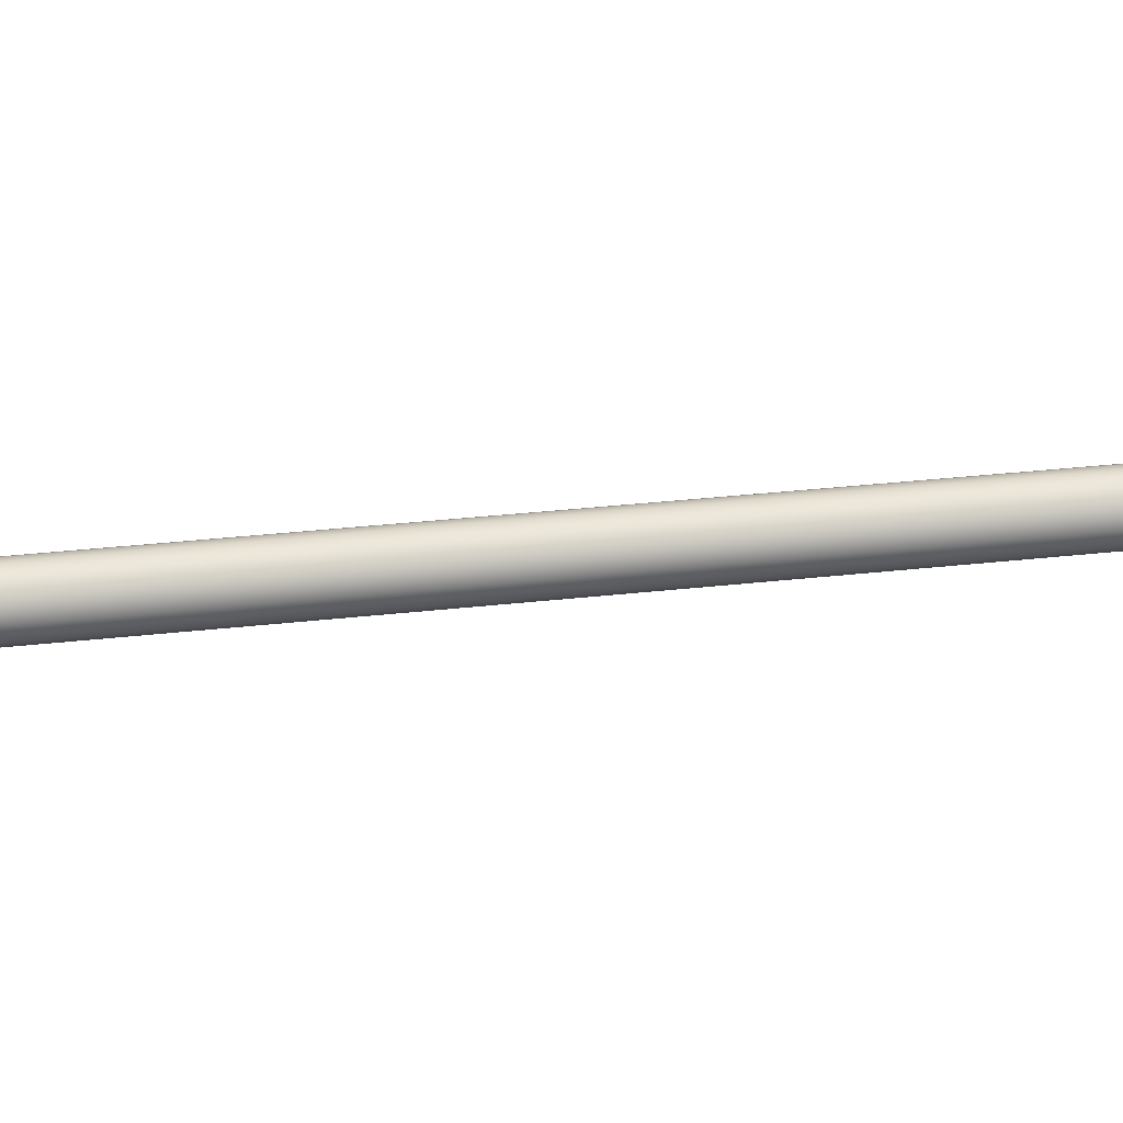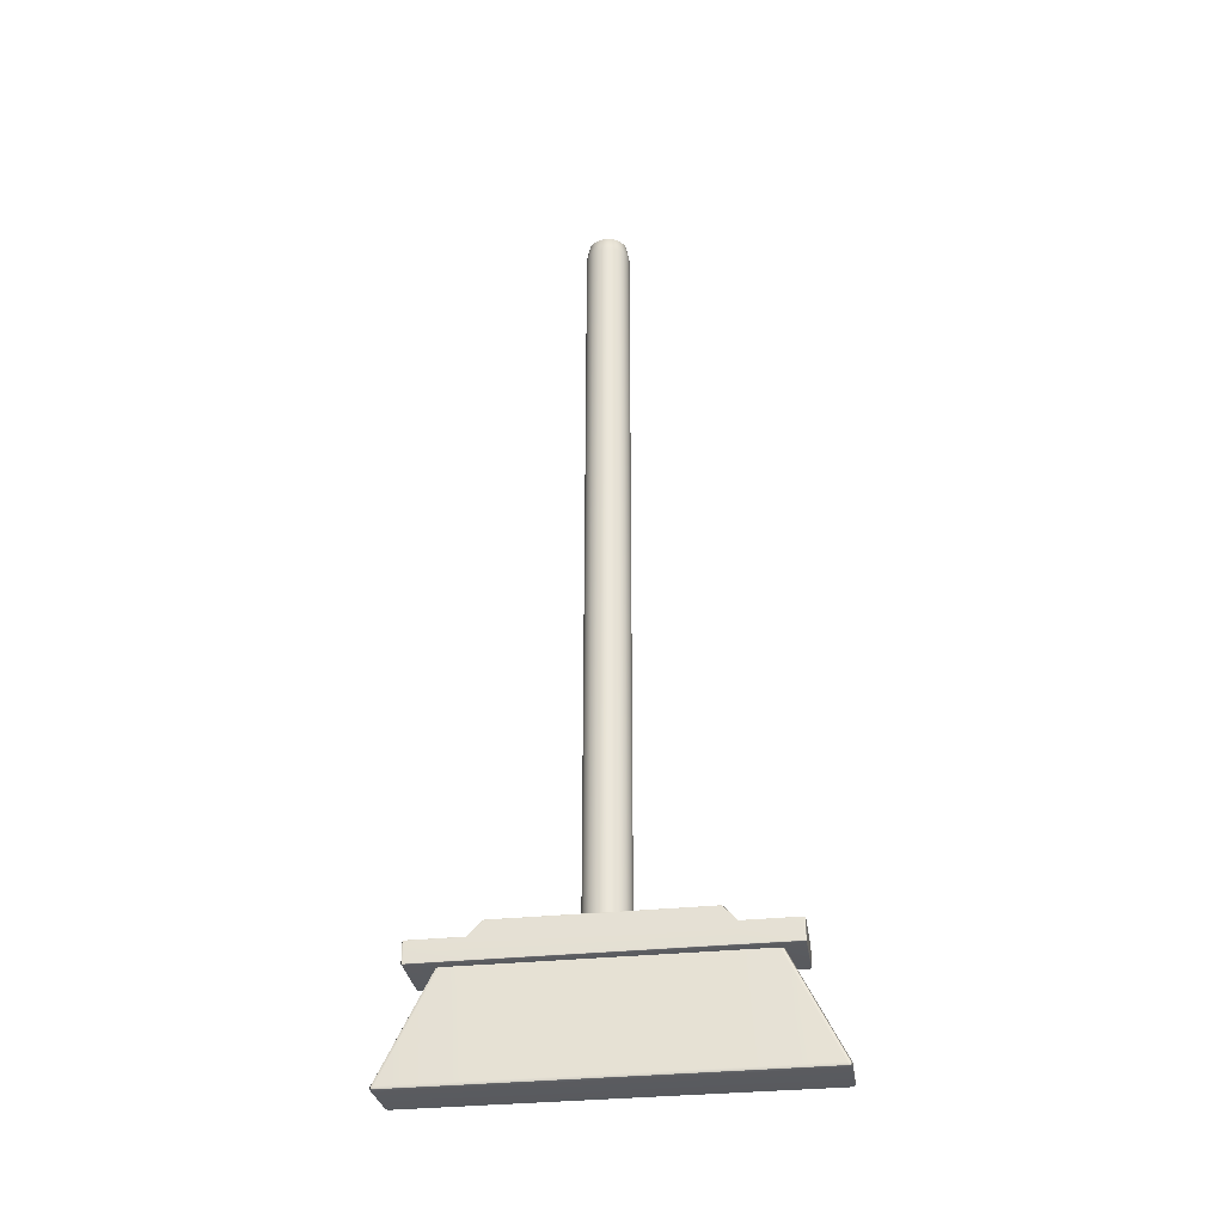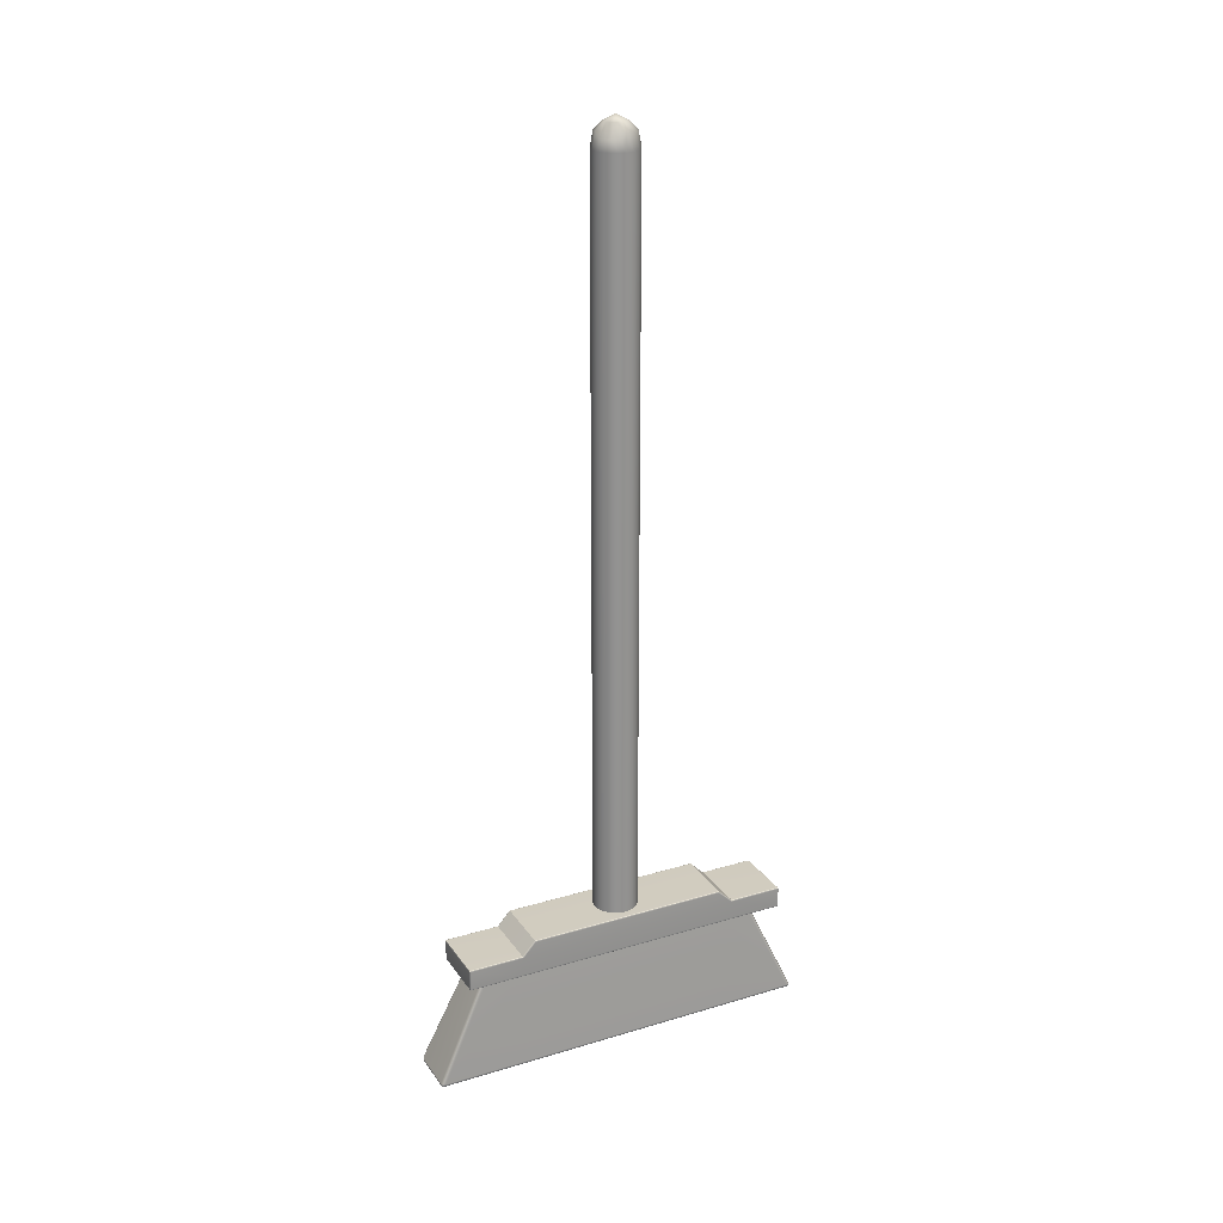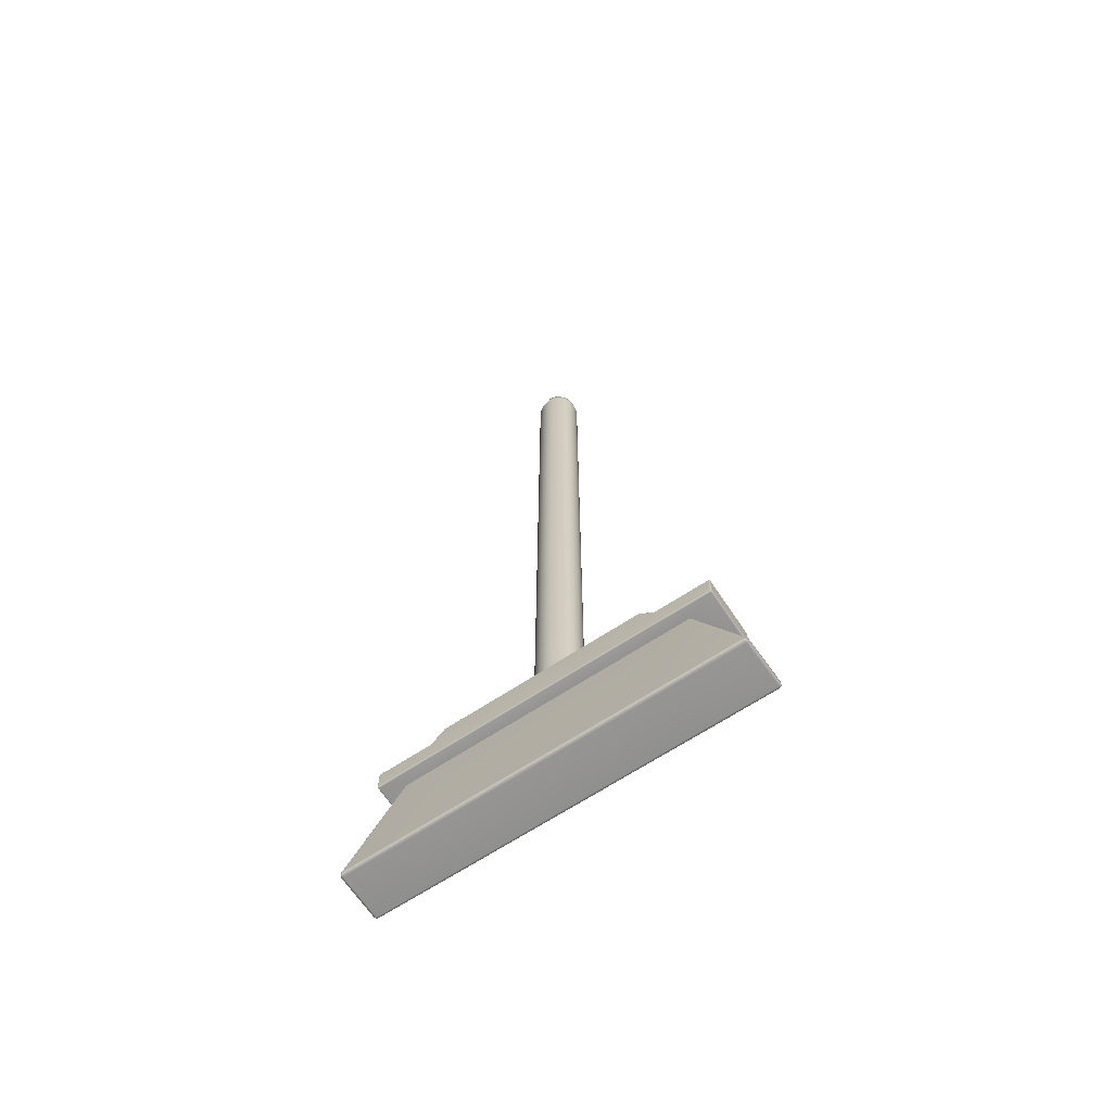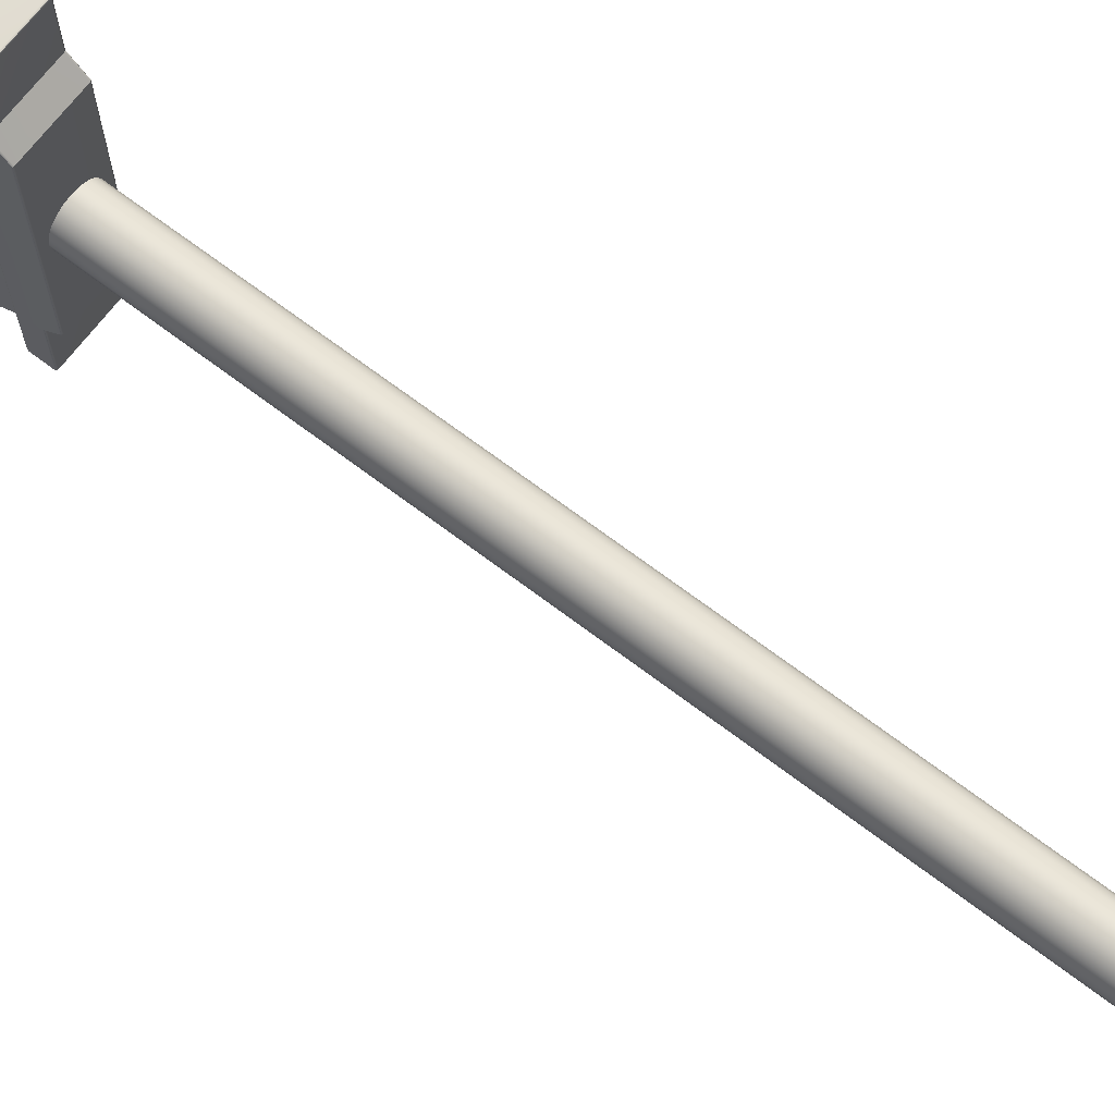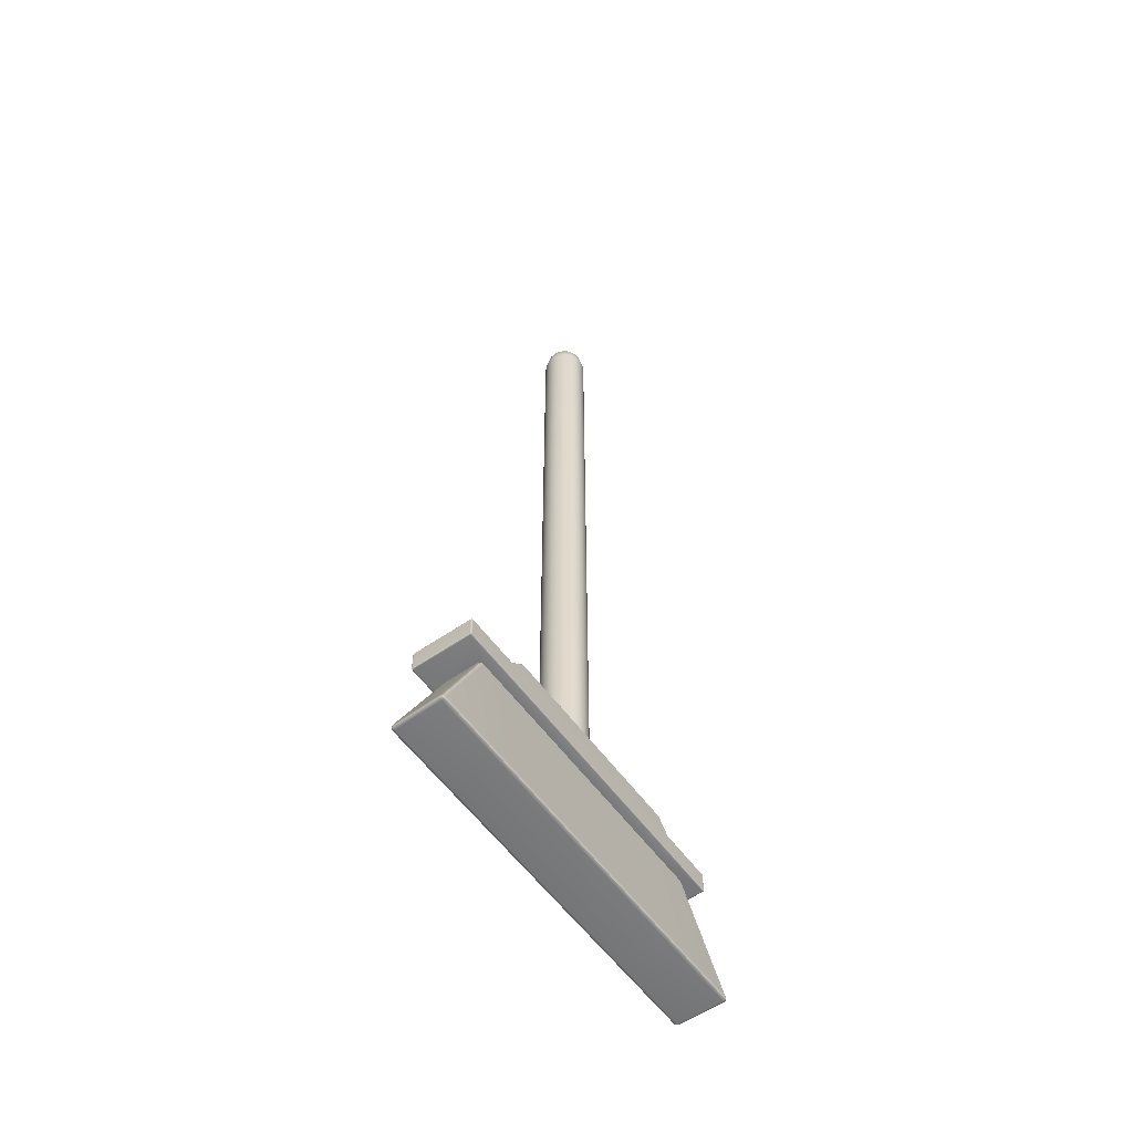
<metadata>
{"format":"obj","ext":"obj","renderer":"f3d","projection":"perspective","resolution":1024,"background":"white","views":[{"elev":30.7,"azim":80.6,"up":"+Z"},{"elev":-32.1,"azim":98.5,"up":"+Y"},{"elev":23.9,"azim":-116.4,"up":"+Y"},{"elev":-66.5,"azim":-56.4,"up":"+Y"},{"elev":69.1,"azim":127.2,"up":"+Z"},{"elev":-57.6,"azim":35.7,"up":"+Y"}]}
</metadata>
<code>
g default
v 7.416 -102.5 -1.08
v 6.308 -102.5 -3.254
v 4.583 -102.5 -4.979
v 2.41 -102.5 -6.086
v 0 -102.5 -6.468
v -2.41 -102.5 -6.086
v -4.583 -102.5 -4.979
v -6.308 -102.5 -3.254
v -7.416 -102.5 -1.08
v -7.798 -102.5 1.33
v -7.416 -102.5 3.739
v -6.308 -102.5 5.913
v -4.583 -102.5 7.638
v -2.41 -102.5 8.746
v -0 -102.5 9.127
v 2.41 -102.5 8.746
v 4.583 -102.5 7.638
v 6.308 -102.5 5.913
v 7.416 -102.5 3.739
v 7.798 -102.5 1.33
v 0 -102.5 1.33
v 0 166.7 1.33
v 7.416 156.7 -1.08
v 6.457 162.1 -0.7683
v 3.708 164.8 0.1248
v 6.308 156.7 -3.254
v 5.493 162.1 -2.661
v 3.155 164.8 -0.9622
v 4.583 156.7 -4.979
v 3.991 162.1 -4.163
v 2.292 164.8 -1.825
v 2.41 156.7 -6.086
v 2.098 162.1 -5.127
v 1.205 164.8 -2.379
v 0 156.7 -6.468
v 0 162.1 -5.46
v 0 164.8 -2.57
v -2.41 156.7 -6.086
v -2.098 160.2 -5.127
v -1.205 164.8 -2.379
v -4.583 156.7 -4.979
v -3.991 160.2 -4.163
v -2.292 164.8 -1.825
v -6.308 156.7 -3.254
v -5.493 160.2 -2.661
v -3.155 164.8 -0.9622
v -7.416 156.7 -1.08
v -6.457 160.2 -0.7683
v -3.708 164.8 0.1248
v -7.798 156.7 1.33
v -6.789 162.1 1.33
v -3.899 164.8 1.33
v -7.416 156.7 3.739
v -6.457 162.1 3.428
v -3.708 164.8 2.535
v -6.308 156.7 5.913
v -5.493 162.1 5.32
v -3.155 164.8 3.622
v -4.583 156.7 7.638
v -3.991 162.1 6.822
v -2.292 164.8 4.484
v -2.41 156.7 8.746
v -2.098 162.1 7.787
v -1.205 164.8 5.038
v -0 156.7 9.127
v -0 162.1 8.119
v -0 164.8 5.229
v 2.41 156.7 8.746
v 2.098 162.1 7.787
v 1.205 164.8 5.038
v 4.583 156.7 7.638
v 3.991 162.1 6.822
v 2.292 164.8 4.484
v 6.308 156.7 5.913
v 5.493 162.1 5.32
v 3.155 164.8 3.622
v 7.416 156.7 3.739
v 6.457 162.1 3.428
v 3.708 164.8 2.535
v 7.798 156.7 1.33
v 6.789 162.1 1.33
v 3.899 164.8 1.33
v -6.495 -115.1 -36.26
v 7.132 -115.1 -36.26
v 7.132 -115.1 39.51
v -6.495 -115.1 39.51
v -10.24 -107.4 41.75
v -10.61 -107.5 41.69
v -10.77 -107.9 41.54
v -10.77 -102.9 36.31
v -10.61 -102.5 36.46
v -10.24 -102.4 36.52
v 10.77 -107.9 41.54
v 10.61 -107.5 41.69
v 10.24 -107.4 41.75
v 10.24 -102.4 36.52
v 10.61 -102.5 36.46
v 10.77 -102.9 36.31
v -10.77 -102.9 -33.63
v -10.61 -102.5 -33.8
v -10.24 -102.4 -33.86
v 10.24 -102.4 -33.86
v 10.61 -102.5 -33.8
v 10.77 -102.9 -33.63
v -10.77 -107.9 -38.19
v -10.61 -107.5 -38.35
v -10.24 -107.4 -38.42
v 10.24 -107.4 -38.42
v 10.61 -107.5 -38.35
v 10.77 -107.9 -38.19
v 10.77 -114.5 -38.42
v 10.66 -115 -38.26
v 10.41 -115.1 -37.88
v 10.77 -114.5 41.75
v 10.66 -115 41.59
v 10.41 -115.1 41.2
v -10.77 -114.5 -38.42
v -10.66 -115 -38.26
v -10.41 -115.1 -37.88
v -10.77 -114.5 41.75
v -10.66 -115 41.59
v -10.41 -115.1 41.2
v -10.61 -107.9 -57.64
v -10.77 -107.9 -57.27
v -10.61 -107.5 -57.27
v -10.24 -107.4 -57.27
v -10.24 -107.5 -57.64
v -10.24 -107.9 -57.8
v 10.61 -107.9 -57.64
v 10.24 -107.9 -57.8
v 10.24 -107.5 -57.64
v 10.24 -107.4 -57.27
v 10.61 -107.5 -57.27
v 10.77 -107.9 -57.27
v 10.24 -115 -57.64
v 10.24 -114.6 -57.8
v 10.61 -114.6 -57.64
v 10.77 -114.6 -57.27
v 10.61 -115 -57.27
v 10.24 -115.1 -57.27
v -10.61 -115 -57.27
v -10.77 -114.6 -57.27
v -10.61 -114.6 -57.64
v -10.24 -114.6 -57.8
v -10.24 -115 -57.64
v -10.24 -115.1 -57.27
v -10.61 -107.9 60.61
v -10.24 -107.9 60.76
v -10.24 -107.5 60.61
v -10.24 -107.4 60.23
v -10.61 -107.5 60.23
v -10.77 -107.9 60.23
v 10.61 -107.9 60.61
v 10.77 -107.9 60.23
v 10.61 -107.5 60.23
v 10.24 -107.4 60.23
v 10.24 -107.5 60.61
v 10.24 -107.9 60.76
v -10.24 -115 60.61
v -10.24 -114.6 60.76
v -10.61 -114.6 60.61
v -10.77 -114.6 60.23
v -10.61 -115 60.23
v -10.24 -115.1 60.23
v 10.61 -115 60.23
v 10.77 -114.6 60.23
v 10.61 -114.6 60.61
v 10.24 -114.6 60.76
v 10.24 -115 60.61
v 10.24 -115.1 60.23
v -10.54 -107.6 -57.58
v 10.54 -107.6 -57.58
v 10.54 -114.9 -57.58
v -10.54 -114.9 -57.58
v -10.54 -107.6 60.54
v 10.54 -107.6 60.54
v -10.54 -114.9 60.54
v 10.54 -114.9 60.54
v 8.049 -152.1 -36.26
v 8.928 -151.7 -36.26
v 9.254 -150.8 -36.26
v 8.905 -150.7 -68.04
v 9.252 -150.8 -67.04
v 8.943 -151.7 -67.42
v 8.103 -152.1 -67.56
v 8.1 -151.7 -68.4
v 8.066 -150.7 -68.45
v 8.049 -152.1 39.51
v 8.928 -151.7 39.51
v 9.254 -150.8 39.51
v 8.088 -151.7 68.27
v 8.099 -152.1 67.42
v 8.941 -151.7 67.31
v 9.251 -150.8 66.94
v 8.897 -150.7 67.93
v 8.046 -150.7 68.32
v -8.038 -152.1 -36.26
v -8.916 -151.7 -36.26
v -9.231 -150.8 -36.26
v -8.087 -151.6 -68.4
v -8.091 -152.1 -67.56
v -8.931 -151.7 -67.42
v -9.228 -150.8 -67.03
v -8.882 -150.7 -68.03
v -8.044 -150.7 -68.45
v -8.038 -152.1 39.51
v -8.916 -151.7 39.51
v -9.231 -150.8 39.51
v -8.89 -150.7 67.41
v -9.23 -150.8 66.41
v -8.931 -151.7 66.78
v -8.09 -152.1 66.93
v -8.094 -151.7 67.77
v -8.059 -150.7 67.84
v -6.136 -115.1 -50.8
v -6.495 -115.1 -49.84
v -5.27 -115.1 -51.2
v 6.773 -115.1 -50.8
v 5.904 -115.1 -51.2
v 7.132 -115.1 -49.83
v 6.772 -115.1 51.07
v 7.132 -115.1 50.11
v 5.904 -115.1 51.47
v -6.136 -115.1 51.08
v -5.269 -115.1 51.47
v -6.495 -115.1 50.12
v 8.784 -151.5 -68.16
v 8.777 -151.5 68.04
v -8.77 -151.5 -68.16
v -8.775 -151.5 67.52
g broom
f 2 1 21
f 3 2 21
f 4 3 21
f 5 4 21
f 6 5 21
f 7 6 21
f 8 7 21
f 9 8 21
f 10 9 21
f 11 10 21
f 12 11 21
f 13 12 21
f 14 13 21
f 15 14 21
f 16 15 21
f 17 16 21
f 18 17 21
f 19 18 21
f 20 19 21
f 1 20 21
f 1 2 26 23
f 2 3 29 26
f 3 4 32 29
f 4 5 35 32
f 5 6 38 35
f 6 7 41 38
f 7 8 44 41
f 8 9 47 44
f 9 10 50 47
f 10 11 53 50
f 11 12 56 53
f 12 13 59 56
f 13 14 62 59
f 14 15 65 62
f 15 16 68 65
f 16 17 71 68
f 17 18 74 71
f 18 19 77 74
f 19 20 80 77
f 20 1 23 80
f 25 28 22
f 28 31 22
f 31 34 22
f 34 37 22
f 37 40 22
f 40 43 22
f 43 46 22
f 46 49 22
f 49 52 22
f 52 55 22
f 55 58 22
f 58 61 22
f 61 64 22
f 64 67 22
f 67 70 22
f 70 73 22
f 73 76 22
f 76 79 22
f 79 82 22
f 82 25 22
f 23 24 81 80
f 24 25 82 81
f 25 24 27 28
f 24 23 26 27
f 28 27 30 31
f 27 26 29 30
f 31 30 33 34
f 30 29 32 33
f 34 33 36 37
f 33 32 35 36
f 37 36 39 40
f 36 35 38 39
f 40 39 42 43
f 39 38 41 42
f 43 42 45 46
f 42 41 44 45
f 46 45 48 49
f 45 44 47 48
f 49 48 51 52
f 48 47 50 51
f 52 51 54 55
f 51 50 53 54
f 55 54 57 58
f 54 53 56 57
f 58 57 60 61
f 57 56 59 60
f 61 60 63 64
f 60 59 62 63
f 64 63 66 67
f 63 62 65 66
f 67 66 69 70
f 66 65 68 69
f 70 69 72 73
f 69 68 71 72
f 73 72 75 76
f 72 71 74 75
f 76 75 78 79
f 75 74 77 78
f 79 78 81 82
f 78 77 80 81
f 89 88 91 90
f 88 87 92 91
f 95 94 97 96
f 94 93 98 97
f 116 115 165 170
f 115 114 166 165
f 119 118 141 146
f 118 117 142 141
f 124 123 143 142
f 123 128 144 143
f 128 127 131 130
f 127 126 132 131
f 130 129 137 136
f 129 134 138 137
f 136 135 145 144
f 135 140 146 145
f 148 147 161 160
f 147 152 162 161
f 150 149 157 156
f 149 148 158 157
f 154 153 167 166
f 153 158 168 167
f 160 159 169 168
f 159 164 170 169
f 87 95 96 92
f 92 96 102 101
f 101 102 108 107
f 93 110 104 98
f 105 89 90 99
f 128 130 136 144
f 110 93 114 111
f 158 148 160 168
f 89 105 117 120
f 107 108 132 126
f 110 111 138 134
f 117 105 124 142
f 95 87 150 156
f 89 120 162 152
f 114 93 154 166
f 113 116 85 84
f 122 119 83 86
f 216 83 119 146
f 219 140 218
f 140 113 84 220
f 222 170 221
f 225 164 224
f 164 122 86 226
f 87 88 151 150
f 88 89 152 151
f 90 91 100 99
f 91 92 101 100
f 93 94 155 154
f 94 95 156 155
f 96 97 103 102
f 97 98 104 103
f 99 100 106 105
f 100 101 107 106
f 102 103 109 108
f 103 104 110 109
f 105 106 125 124
f 106 107 126 125
f 108 109 133 132
f 109 110 134 133
f 111 112 139 138
f 112 113 140 139
f 113 112 115 116
f 112 111 114 115
f 117 118 121 120
f 118 119 122 121
f 120 121 163 162
f 121 122 164 163
f 127 128 123 171
f 123 124 125 171
f 125 126 127 171
f 133 134 129 172
f 129 130 131 172
f 131 132 133 172
f 139 140 135 173
f 135 136 137 173
f 137 138 139 173
f 145 146 141 174
f 141 142 143 174
f 143 144 145 174
f 151 152 147 175
f 147 148 149 175
f 149 150 151 175
f 157 158 153 176
f 153 154 155 176
f 155 156 157 176
f 163 164 159 177
f 159 160 161 177
f 161 162 163 177
f 169 170 165 178
f 165 166 167 178
f 167 168 169 178
f 181 180 184 183
f 180 179 185 184
f 183 182 218 220
f 182 187 219 218
f 187 186 200 205
f 186 185 201 200
f 192 191 213 212
f 191 196 214 213
f 196 195 221 223
f 195 194 222 221
f 205 204 215 217
f 204 203 216 215
f 208 207 211 210
f 207 206 212 211
f 210 209 224 226
f 209 214 225 224
f 197 179 188 206
f 179 197 201 185
f 206 188 192 212
f 84 85 190 181
f 86 83 199 208
f 83 216 203 199
f 205 217 219 187
f 183 220 84 181
f 85 222 194 190
f 196 223 225 214
f 210 226 86 208
f 179 180 189 188
f 180 181 190 189
f 188 189 193 192
f 189 190 194 193
f 197 198 202 201
f 198 199 203 202
f 199 198 207 208
f 198 197 206 207
f 186 187 182 227
f 182 183 184 227
f 184 185 186 227
f 195 196 191 228
f 191 192 193 228
f 193 194 195 228
f 204 205 200 229
f 200 201 202 229
f 202 203 204 229
f 213 214 209 230
f 209 210 211 230
f 211 212 213 230
f 216 146 215
f 146 217 215
f 140 220 218
f 219 217 146 140
f 170 223 221
f 222 85 116 170
f 164 226 224
f 225 223 170 164

</code>
